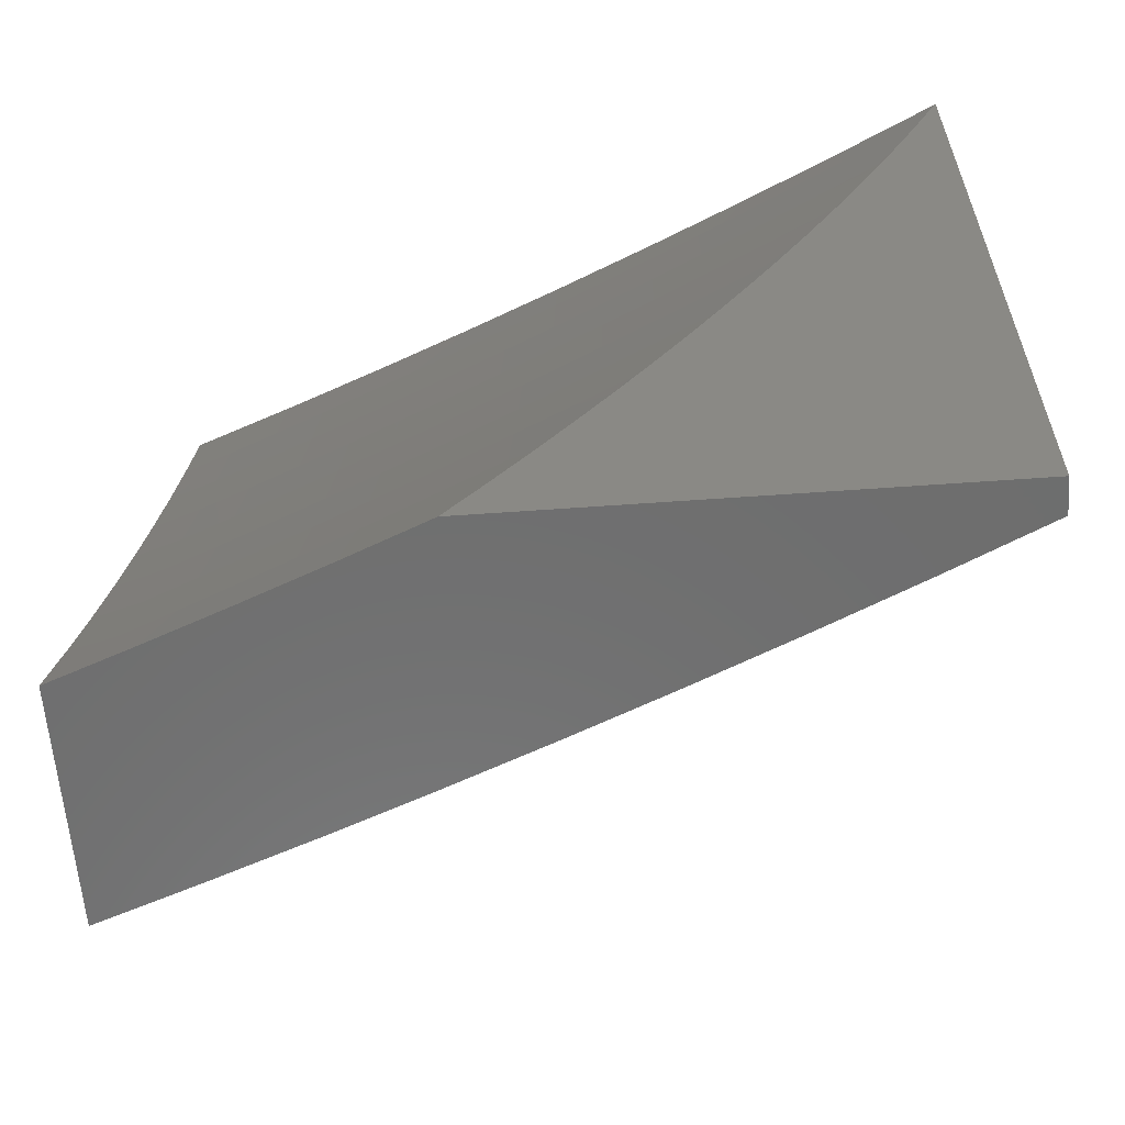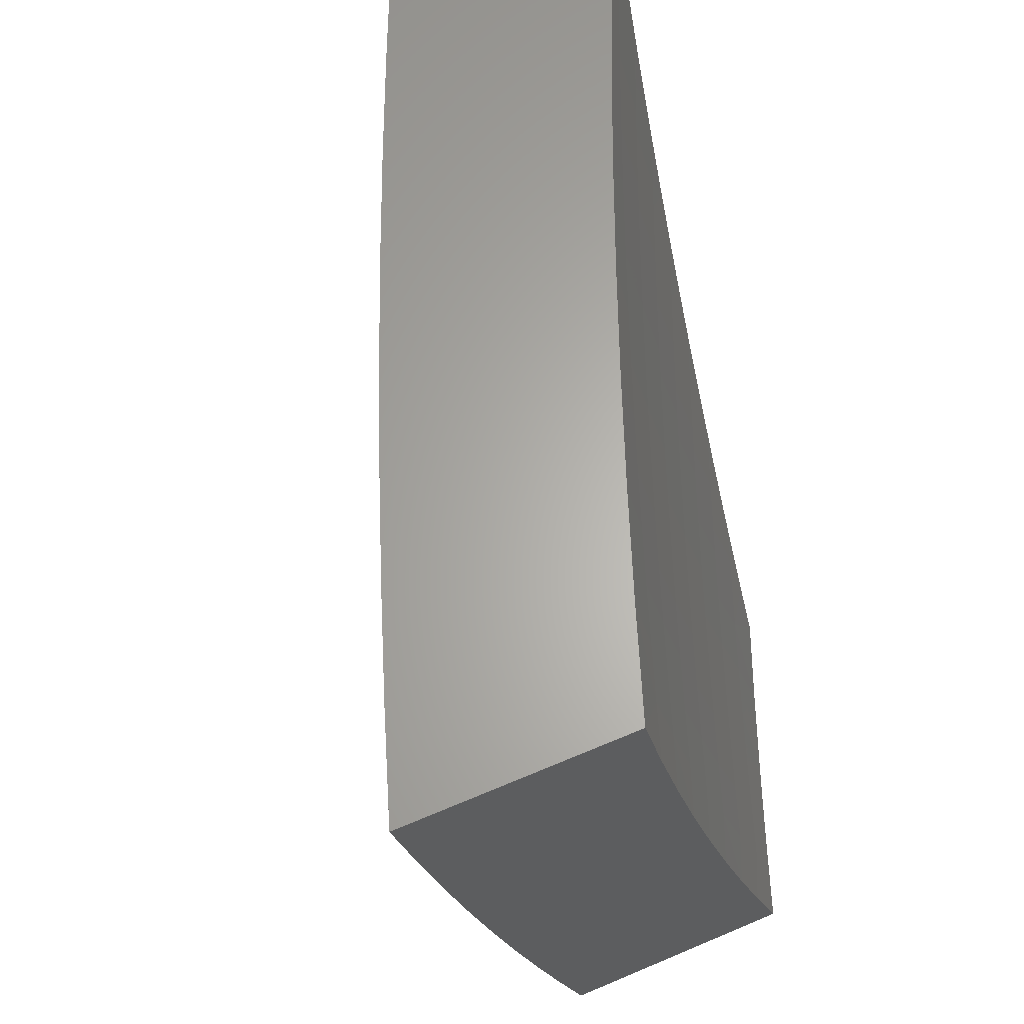
<metadata>
{"format":"stl","ext":"stl","renderer":"f3d","projection":"perspective","resolution":1024,"background":"white","views":[{"elev":-60.0,"azim":94.2,"up":"+Y"},{"elev":64.0,"azim":-23.2,"up":"+Y"}]}
</metadata>
<code>
# stl→obj: 357 verts, 710 faces
v -10.37 -2 -4.127
v -10.41 -2 -4
v -10.37 -2.126 -4.063
v -10.39 -2.126 -4
v -10.36 -2.252 -4
v -10.34 -2.256 -4.063
v -10.33 -2.378 -4
v -10.31 -2.386 -4.063
v -10.3 -2.503 -4
v -10.27 -2.516 -4.063
v -10.27 -2.628 -4
v -10.24 -2.647 -4.063
v -10.23 -2.752 -4
v -10.2 -2.777 -4.063
v -10.2 -2.876 -4
v -10.16 -2.907 -4.063
v -10.16 -3 -4
v -10.12 -3 -4.103
v -10.14 -2.901 -4.126
v -10.08 -3 -4.205
v -10.12 -2.895 -4.189
v -10.1 -2.888 -4.251
v -10.16 -2.765 -4.189
v -10.14 -2.759 -4.251
v -10.19 -2.635 -4.189
v -10.17 -2.629 -4.251
v -10.23 -2.505 -4.189
v -10.21 -2.5 -4.251
v -10.26 -2.376 -4.189
v -10.24 -2.37 -4.251
v -10.29 -2.246 -4.189
v -10.27 -2.241 -4.251
v -10.32 -2.116 -4.189
v -10.3 -2.112 -4.251
v -10.32 -2 -4.253
v -10.27 -2.107 -4.314
v -10.27 -2 -4.379
v -10.25 -2.102 -4.377
v -10.22 -2.097 -4.439
v -10.2 -2.225 -4.439
v -10.18 -2.223 -4.471
v -10.15 -2.351 -4.471
v -10.14 -2.348 -4.502
v -10.11 -2.476 -4.502
v -10.1 -2.473 -4.533
v -10.06 -2.601 -4.533
v -10.05 -2.598 -4.564
v -10.02 -2.726 -4.564
v -10 -2.723 -4.595
v -10 -2.763 -4.577
v -10 -2.703 -4.617
v -10.04 -3 -4.306
v -10.07 -2.881 -4.314
v -10.11 -2.752 -4.314
v -10.15 -2.623 -4.314
v -10.18 -2.494 -4.314
v -10.21 -2.365 -4.314
v -10.24 -2.236 -4.314
v -10.05 -2.875 -4.377
v -10 -3 -4.408
v -10 -2.942 -4.451
v -10.03 -2.868 -4.439
v -10 -2.883 -4.494
v -10.02 -2.864 -4.471
v -10 -2.861 -4.502
v -10.05 -2.736 -4.471
v -10.04 -2.733 -4.502
v -10.09 -2.608 -4.471
v -10.08 -2.605 -4.502
v -10.12 -2.479 -4.471
v -10 -2.823 -4.536
v -10.03 -2.729 -4.533
v -10.04 -2.595 -4.595
v -10 -2.641 -4.656
v -10.03 -2.592 -4.627
v -10.01 -2.588 -4.658
v -10.06 -2.464 -4.627
v -10.05 -2.461 -4.658
v -10.09 -2.336 -4.627
v -10.08 -2.333 -4.658
v -10.12 -2.209 -4.627
v -10.11 -2.206 -4.658
v -10.15 -2.082 -4.627
v -10.14 -2.079 -4.658
v -10.17 -2 -4.629
v -10.12 -2.076 -4.689
v -10.11 -2 -4.753
v -10.11 -2.074 -4.72
v -10.1 -2.071 -4.751
v -10.07 -2.198 -4.751
v -10.06 -2.195 -4.782
v -10.03 -2.321 -4.782
v -10.01 -2.318 -4.813
v -10 -2.327 -4.839
v -10 -2.315 -4.844
v -10 -2.262 -4.873
v -10.03 -2.189 -4.844
v -10 -2.197 -4.906
v -10.02 -2.186 -4.875
v -10 -2.183 -4.906
v -10.04 -2.06 -4.875
v -10.03 -2.057 -4.906
v -10.06 -2 -4.876
v -10.02 -2.054 -4.937
v -10 -2 -4.999
v -10 -2.052 -4.968
v -10 -2.066 -4.969
v -10 -2.132 -4.938
v -10 -2.585 -4.689
v -10 -2.579 -4.694
v -10.03 -2.458 -4.689
v -10 -2.517 -4.732
v -10.02 -2.455 -4.72
v -10 -2.454 -4.768
v -10.01 -2.451 -4.751
v -10 -2.391 -4.804
v -10.04 -2.324 -4.751
v -10.07 -2.065 -4.813
v -10.06 -2.063 -4.844
v -10.22 -2 -4.504
v -10.18 -2.087 -4.564
v -10.16 -2.084 -4.595
v -10.21 -2.094 -4.471
v -10.2 -2.092 -4.502
v -10.17 -2.22 -4.502
v -10.16 -2.217 -4.533
v -10.13 -2.345 -4.533
v -10.12 -2.342 -4.564
v -10.09 -2.47 -4.564
v -10.07 -2.467 -4.595
v -10.34 -2.121 -4.126
v -10.31 -2.251 -4.126
v -10.28 -2.381 -4.126
v -10.25 -2.511 -4.126
v -10.22 -2.641 -4.126
v -10.18 -2.771 -4.126
v -10.22 -2.231 -4.377
v -10.19 -2.359 -4.377
v -10.16 -2.488 -4.377
v -10.12 -2.617 -4.377
v -10.09 -2.746 -4.377
v -10.19 -2.089 -4.533
v -10.15 -2.214 -4.564
v -10.13 -2.212 -4.595
v -10.1 -2.339 -4.595
v -10.1 -2.203 -4.689
v -10.07 -2.331 -4.689
v -10.08 -2.201 -4.72
v -10.05 -2.328 -4.72
v -10.08 -2.068 -4.782
v -10.04 -2.192 -4.813
v -10.17 -2.354 -4.439
v -10.13 -2.482 -4.439
v -10.1 -2.611 -4.439
v -10.06 -2.739 -4.439
v -10.26 -2.126 -5
v -10.29 -2.063 -4.969
v -10.29 -2 -5
v -10.3 -2.066 -4.938
v -10.34 -2 -4.877
v -10.32 -2.069 -4.907
v -10.33 -2.072 -4.876
v -10.3 -2.206 -4.876
v -10.32 -2.209 -4.845
v -10.29 -2.344 -4.845
v -10.3 -2.347 -4.814
v -10.27 -2.482 -4.814
v -10.28 -2.485 -4.783
v -10.25 -2.621 -4.783
v -10.26 -2.624 -4.752
v -10.22 -2.76 -4.752
v -10.24 -2.763 -4.721
v -10.2 -2.899 -4.721
v -10.21 -2.902 -4.69
v -10.15 -3 -4.754
v -10.21 -3 -4.63
v -10.26 -2.198 -4.969
v -10.24 -2.252 -5
v -10.23 -2.332 -4.969
v -10.21 -2.378 -5
v -10.2 -2.466 -4.969
v -10.18 -2.503 -5
v -10.17 -2.601 -4.969
v -10.15 -2.628 -5
v -10.13 -2.735 -4.969
v -10.11 -2.752 -5
v -10.09 -2.87 -4.969
v -10.08 -2.876 -5
v -10.04 -3 -5
v -10.11 -2.873 -4.938
v -10.1 -3 -4.877
v -10.12 -2.877 -4.907
v -10.13 -2.881 -4.876
v -10.16 -2.742 -4.907
v -10.17 -2.746 -4.876
v -10.19 -2.607 -4.907
v -10.21 -2.611 -4.876
v -10.23 -2.473 -4.907
v -10.24 -2.476 -4.876
v -10.26 -2.338 -4.907
v -10.27 -2.341 -4.876
v -10.29 -2.203 -4.907
v -10.16 -2.888 -4.814
v -10.15 -2.884 -4.845
v -10.26 -3 -4.505
v -10.26 -2.916 -4.565
v -10.25 -2.913 -4.596
v -10.24 -2.91 -4.627
v -10.27 -2.773 -4.627
v -10.26 -2.77 -4.658
v -10.3 -2.634 -4.658
v -10.28 -2.63 -4.69
v -10.32 -2.495 -4.69
v -10.31 -2.491 -4.721
v -10.34 -2.356 -4.721
v -10.32 -2.353 -4.752
v -10.35 -2.217 -4.752
v -10.34 -2.215 -4.783
v -10.37 -2.079 -4.783
v -10.36 -2.077 -4.814
v -10.4 -2 -4.753
v -10.31 -3 -4.379
v -10.31 -2.93 -4.44
v -10.3 -2.927 -4.471
v -10.28 -2.923 -4.502
v -10.32 -2.786 -4.502
v -10.31 -2.783 -4.534
v -10.35 -2.646 -4.534
v -10.33 -2.643 -4.565
v -10.37 -2.507 -4.565
v -10.36 -2.504 -4.596
v -10.39 -2.367 -4.596
v -10.38 -2.364 -4.627
v -10.41 -2.228 -4.627
v -10.39 -2.226 -4.658
v -10.42 -2.09 -4.658
v -10.41 -2.087 -4.69
v -10.45 -2 -4.629
v -10.36 -3 -4.254
v -10.35 -2.943 -4.314
v -10.33 -2.937 -4.377
v -10.35 -2.793 -4.44
v -10.33 -2.79 -4.471
v -10.37 -2.652 -4.471
v -10.36 -2.649 -4.502
v -10.39 -2.512 -4.502
v -10.38 -2.509 -4.534
v -10.41 -2.373 -4.534
v -10.4 -2.37 -4.565
v -10.43 -2.234 -4.565
v -10.42 -2.231 -4.596
v -10.45 -2.095 -4.596
v -10.43 -2.092 -4.627
v -10.41 -3 -4.127
v -10.4 -2.956 -4.189
v -10.38 -2.95 -4.252
v -10.39 -2.805 -4.314
v -10.37 -2.799 -4.377
v -10.41 -2.661 -4.377
v -10.38 -2.655 -4.44
v -10.42 -2.518 -4.44
v -10.4 -2.515 -4.471
v -10.44 -2.378 -4.471
v -10.42 -2.376 -4.502
v -10.45 -2.239 -4.502
v -10.44 -2.236 -4.534
v -10.47 -2.1 -4.534
v -10.46 -2.097 -4.565
v -10.5 -2 -4.505
v -10.46 -3 -4
v -10.44 -2.968 -4.063
v -10.42 -2.962 -4.126
v -10.44 -2.817 -4.189
v -10.41 -2.811 -4.252
v -10.45 -2.673 -4.252
v -10.43 -2.667 -4.314
v -10.46 -2.529 -4.314
v -10.44 -2.524 -4.377
v -10.47 -2.386 -4.377
v -10.45 -2.381 -4.44
v -10.48 -2.244 -4.44
v -10.47 -2.241 -4.471
v -10.49 -2.105 -4.471
v -10.48 -2.102 -4.502
v -10.49 -2.876 -4
v -10.48 -2.829 -4.063
v -10.46 -2.823 -4.126
v -10.5 -2.685 -4.126
v -10.47 -2.679 -4.189
v -10.51 -2.54 -4.189
v -10.49 -2.535 -4.252
v -10.52 -2.397 -4.252
v -10.5 -2.392 -4.314
v -10.53 -2.254 -4.314
v -10.5 -2.249 -4.377
v -10.53 -2.112 -4.377
v -10.51 -2.107 -4.44
v -10.55 -2 -4.379
v -10.52 -2.752 -4
v -10.52 -2.69 -4.063
v -10.53 -2.546 -4.126
v -10.54 -2.402 -4.189
v -10.55 -2.259 -4.252
v -10.55 -2.116 -4.314
v -10.56 -2.628 -4
v -10.55 -2.551 -4.063
v -10.56 -2.407 -4.126
v -10.57 -2.264 -4.189
v -10.58 -2.121 -4.252
v -10.6 -2 -4.253
v -10.59 -2.503 -4
v -10.58 -2.412 -4.063
v -10.59 -2.269 -4.126
v -10.6 -2.126 -4.189
v -10.61 -2.378 -4
v -10.62 -2.273 -4.063
v -10.62 -2.13 -4.126
v -10.65 -2 -4.127
v -10.64 -2.252 -4
v -10.64 -2.134 -4.063
v -10.67 -2.126 -4
v -10.69 -2 -4
v -10.28 -2.2 -4.938
v -10.25 -2.335 -4.938
v -10.21 -2.469 -4.938
v -10.18 -2.604 -4.938
v -10.15 -2.739 -4.938
v -10.34 -2.074 -4.845
v -10.33 -2.212 -4.814
v -10.38 -2.082 -4.752
v -10.4 -2.085 -4.721
v -10.38 -2.223 -4.69
v -10.36 -2.361 -4.658
v -10.34 -2.501 -4.627
v -10.32 -2.64 -4.596
v -10.3 -2.78 -4.565
v -10.27 -2.92 -4.534
v -10.37 -2.22 -4.721
v -10.31 -2.35 -4.783
v -10.29 -2.488 -4.752
v -10.27 -2.627 -4.721
v -10.25 -2.766 -4.69
v -10.22 -2.906 -4.658
v -10.35 -2.359 -4.69
v -10.25 -2.479 -4.845
v -10.22 -2.614 -4.845
v -10.18 -2.749 -4.845
v -10.33 -2.498 -4.658
v -10.23 -2.617 -4.814
v -10.21 -2.756 -4.783
v -10.19 -2.895 -4.752
v -10.31 -2.637 -4.627
v -10.2 -2.753 -4.814
v -10.29 -2.777 -4.596
v -10.17 -2.892 -4.783
v -10 -3 -5
v -10 -2 -5
f 1 2 3
f 3 2 4
f 3 4 5
f 3 5 6
f 6 5 7
f 6 7 8
f 8 7 9
f 8 9 10
f 10 9 11
f 10 11 12
f 12 11 13
f 12 13 14
f 14 13 15
f 14 15 16
f 16 15 17
f 16 17 18
f 16 18 19
f 19 18 20
f 19 20 21
f 21 20 22
f 21 22 23
f 23 22 24
f 23 24 25
f 25 24 26
f 25 26 27
f 27 26 28
f 27 28 29
f 29 28 30
f 29 30 31
f 31 30 32
f 31 32 33
f 33 32 34
f 33 34 35
f 35 34 36
f 35 36 37
f 37 36 38
f 37 38 39
f 39 38 40
f 39 40 41
f 41 40 42
f 41 42 43
f 43 42 44
f 43 44 45
f 45 44 46
f 45 46 47
f 47 46 48
f 47 48 49
f 49 48 50
f 49 50 51
f 20 52 22
f 22 52 53
f 22 53 24
f 24 53 54
f 24 54 26
f 26 54 55
f 26 55 28
f 28 55 56
f 28 56 30
f 30 56 57
f 30 57 32
f 32 57 58
f 32 58 34
f 34 58 36
f 53 52 59
f 59 52 60
f 59 60 61
f 59 61 62
f 62 61 63
f 62 63 64
f 64 63 65
f 64 65 66
f 66 65 67
f 66 67 68
f 68 67 69
f 68 69 70
f 70 69 44
f 70 44 42
f 63 71 65
f 65 71 67
f 67 71 72
f 72 71 50
f 72 50 48
f 49 51 73
f 73 51 74
f 73 74 75
f 75 74 76
f 75 76 77
f 77 76 78
f 77 78 79
f 79 78 80
f 79 80 81
f 81 80 82
f 81 82 83
f 83 82 84
f 83 84 85
f 85 84 86
f 85 86 87
f 87 86 88
f 87 88 89
f 89 88 90
f 89 90 91
f 91 90 92
f 91 92 93
f 93 92 94
f 93 94 95
f 95 94 96
f 95 96 97
f 97 96 98
f 97 98 99
f 99 98 100
f 99 100 101
f 101 100 102
f 101 102 103
f 103 102 104
f 103 104 105
f 105 104 106
f 105 106 107
f 107 106 104
f 107 104 108
f 108 104 102
f 108 102 100
f 76 74 109
f 109 74 110
f 109 110 111
f 111 110 112
f 111 112 113
f 113 112 114
f 113 114 115
f 115 114 116
f 115 116 117
f 117 116 92
f 117 92 90
f 116 94 92
f 98 108 100
f 87 118 103
f 103 118 119
f 103 119 101
f 101 119 99
f 120 121 85
f 85 121 122
f 85 122 83
f 83 122 81
f 37 39 120
f 120 39 123
f 120 123 124
f 124 123 125
f 124 125 126
f 126 125 127
f 126 127 128
f 128 127 129
f 128 129 130
f 130 129 73
f 130 73 75
f 35 1 33
f 33 1 131
f 33 131 31
f 31 131 132
f 31 132 29
f 29 132 133
f 29 133 27
f 27 133 134
f 27 134 25
f 25 134 135
f 25 135 23
f 23 135 136
f 23 136 21
f 21 136 19
f 131 1 3
f 132 131 3
f 38 36 137
f 137 36 58
f 137 58 138
f 138 58 57
f 138 57 139
f 139 57 56
f 139 56 140
f 140 56 55
f 140 55 141
f 141 55 54
f 141 54 59
f 59 54 53
f 125 123 41
f 41 123 39
f 121 120 142
f 142 120 124
f 142 124 126
f 121 142 143
f 143 142 126
f 143 126 128
f 122 121 144
f 144 121 143
f 144 143 145
f 145 143 128
f 145 128 130
f 86 84 146
f 146 84 82
f 146 82 147
f 147 82 80
f 147 80 111
f 111 80 78
f 111 78 109
f 109 78 76
f 88 86 148
f 148 86 146
f 148 146 149
f 149 146 147
f 149 147 113
f 113 147 111
f 118 87 150
f 150 87 89
f 150 89 91
f 118 150 151
f 151 150 91
f 151 91 93
f 119 118 97
f 97 118 151
f 97 151 95
f 95 151 93
f 97 99 119
f 133 132 6
f 6 132 3
f 38 137 40
f 40 137 152
f 40 152 42
f 42 152 70
f 152 137 138
f 127 125 43
f 43 125 41
f 79 81 144
f 144 81 122
f 79 144 145
f 117 90 148
f 148 90 88
f 117 148 149
f 134 133 8
f 8 133 6
f 152 138 153
f 153 138 139
f 153 139 154
f 154 139 140
f 154 140 155
f 155 140 141
f 155 141 62
f 62 141 59
f 129 127 45
f 45 127 43
f 77 79 145
f 77 145 130
f 115 117 149
f 115 149 113
f 135 134 10
f 10 134 8
f 68 70 153
f 153 70 152
f 68 153 154
f 46 44 69
f 73 129 47
f 47 129 45
f 75 77 130
f 136 135 12
f 12 135 10
f 66 68 154
f 66 154 155
f 67 72 69
f 69 72 46
f 49 73 47
f 72 48 46
f 19 136 14
f 14 136 12
f 16 19 14
f 64 66 155
f 64 155 62
f 156 157 158
f 158 157 159
f 158 159 160
f 160 159 161
f 160 161 162
f 162 161 163
f 162 163 164
f 164 163 165
f 164 165 166
f 166 165 167
f 166 167 168
f 168 167 169
f 168 169 170
f 170 169 171
f 170 171 172
f 172 171 173
f 172 173 174
f 174 173 175
f 174 175 176
f 157 156 177
f 177 156 178
f 177 178 179
f 179 178 180
f 179 180 181
f 181 180 182
f 181 182 183
f 183 182 184
f 183 184 185
f 185 184 186
f 185 186 187
f 187 186 188
f 187 188 189
f 187 189 190
f 190 189 191
f 190 191 192
f 192 191 193
f 192 193 194
f 194 193 195
f 194 195 196
f 196 195 197
f 196 197 198
f 198 197 199
f 198 199 200
f 200 199 201
f 200 201 202
f 202 201 163
f 202 163 161
f 175 203 191
f 191 203 204
f 191 204 193
f 193 204 195
f 205 206 176
f 176 206 207
f 176 207 208
f 208 207 209
f 208 209 210
f 210 209 211
f 210 211 212
f 212 211 213
f 212 213 214
f 214 213 215
f 214 215 216
f 216 215 217
f 216 217 218
f 218 217 219
f 218 219 220
f 220 219 221
f 220 221 160
f 222 223 205
f 205 223 224
f 205 224 225
f 225 224 226
f 225 226 227
f 227 226 228
f 227 228 229
f 229 228 230
f 229 230 231
f 231 230 232
f 231 232 233
f 233 232 234
f 233 234 235
f 235 234 236
f 235 236 237
f 237 236 238
f 237 238 221
f 239 240 222
f 222 240 241
f 222 241 223
f 223 241 242
f 223 242 243
f 243 242 244
f 243 244 245
f 245 244 246
f 245 246 247
f 247 246 248
f 247 248 249
f 249 248 250
f 249 250 251
f 251 250 252
f 251 252 253
f 253 252 238
f 253 238 236
f 254 255 239
f 239 255 256
f 239 256 240
f 240 256 257
f 240 257 258
f 258 257 259
f 258 259 260
f 260 259 261
f 260 261 262
f 262 261 263
f 262 263 264
f 264 263 265
f 264 265 266
f 266 265 267
f 266 267 268
f 268 267 269
f 268 269 238
f 270 271 254
f 254 271 272
f 254 272 255
f 255 272 273
f 255 273 274
f 274 273 275
f 274 275 276
f 276 275 277
f 276 277 278
f 278 277 279
f 278 279 280
f 280 279 281
f 280 281 282
f 282 281 283
f 282 283 284
f 284 283 269
f 284 269 267
f 270 285 271
f 271 285 286
f 271 286 287
f 287 286 288
f 287 288 289
f 289 288 290
f 289 290 291
f 291 290 292
f 291 292 293
f 293 292 294
f 293 294 295
f 295 294 296
f 295 296 297
f 297 296 298
f 297 298 269
f 285 299 286
f 286 299 300
f 286 300 288
f 288 300 301
f 288 301 290
f 290 301 302
f 290 302 292
f 292 302 303
f 292 303 294
f 294 303 304
f 294 304 296
f 296 304 298
f 299 305 300
f 300 305 306
f 300 306 301
f 301 306 307
f 301 307 302
f 302 307 308
f 302 308 303
f 303 308 309
f 303 309 304
f 304 309 310
f 304 310 298
f 305 311 306
f 306 311 312
f 306 312 307
f 307 312 313
f 307 313 308
f 308 313 314
f 308 314 309
f 309 314 310
f 311 315 312
f 312 315 316
f 312 316 313
f 313 316 317
f 313 317 314
f 314 317 318
f 314 318 310
f 315 319 316
f 316 319 320
f 316 320 317
f 317 320 318
f 319 321 320
f 320 321 322
f 320 322 318
f 202 161 159
f 159 157 323
f 323 157 177
f 323 177 324
f 324 177 179
f 324 179 325
f 325 179 181
f 325 181 326
f 326 181 183
f 326 183 327
f 327 183 185
f 327 185 190
f 190 185 187
f 220 160 328
f 328 160 162
f 328 162 164
f 220 328 329
f 329 328 164
f 329 164 166
f 219 330 221
f 221 330 331
f 221 331 237
f 237 331 332
f 237 332 235
f 235 332 333
f 235 333 233
f 233 333 334
f 233 334 231
f 231 334 335
f 231 335 229
f 229 335 336
f 229 336 227
f 227 336 337
f 227 337 225
f 225 337 205
f 219 217 330
f 330 217 338
f 330 338 331
f 331 338 332
f 268 238 252
f 251 253 234
f 234 253 236
f 266 268 250
f 250 268 252
f 297 269 283
f 282 284 265
f 265 284 267
f 295 297 281
f 281 297 283
f 200 202 323
f 323 202 159
f 200 323 324
f 165 163 201
f 220 329 218
f 218 329 339
f 218 339 216
f 216 339 340
f 216 340 214
f 214 340 341
f 214 341 212
f 212 341 342
f 212 342 210
f 210 342 343
f 210 343 208
f 208 343 176
f 339 329 166
f 217 215 338
f 338 215 344
f 338 344 332
f 332 344 333
f 249 251 232
f 232 251 234
f 264 266 248
f 248 266 250
f 280 282 263
f 263 282 265
f 293 295 279
f 279 295 281
f 198 200 324
f 198 324 325
f 165 201 345
f 345 201 199
f 345 199 346
f 346 199 197
f 346 197 347
f 347 197 195
f 347 195 204
f 340 339 168
f 168 339 166
f 215 213 344
f 344 213 348
f 344 348 333
f 333 348 334
f 247 249 230
f 230 249 232
f 262 264 246
f 246 264 248
f 278 280 261
f 261 280 263
f 291 293 277
f 277 293 279
f 196 198 325
f 196 325 326
f 165 345 167
f 167 345 349
f 167 349 169
f 169 349 350
f 169 350 171
f 171 350 351
f 171 351 173
f 173 351 175
f 349 345 346
f 341 340 170
f 170 340 168
f 213 211 348
f 348 211 352
f 348 352 334
f 334 352 335
f 245 247 228
f 228 247 230
f 260 262 244
f 244 262 246
f 276 278 259
f 259 278 261
f 289 291 275
f 275 291 277
f 194 196 326
f 194 326 327
f 349 346 353
f 353 346 347
f 353 347 203
f 203 347 204
f 342 341 172
f 172 341 170
f 211 209 352
f 352 209 354
f 352 354 335
f 335 354 336
f 243 245 226
f 226 245 228
f 258 260 242
f 242 260 244
f 274 276 257
f 257 276 259
f 287 289 273
f 273 289 275
f 192 194 327
f 192 327 190
f 349 353 350
f 350 353 355
f 350 355 351
f 351 355 175
f 355 353 203
f 343 342 174
f 174 342 172
f 209 207 354
f 354 207 206
f 354 206 336
f 336 206 337
f 223 243 224
f 224 243 226
f 240 258 241
f 241 258 242
f 255 274 256
f 256 274 257
f 271 287 272
f 272 287 273
f 175 355 203
f 176 343 174
f 205 337 206
f 52 176 60
f 60 176 175
f 60 175 191
f 52 20 176
f 176 20 205
f 205 20 18
f 205 18 222
f 222 18 17
f 222 17 239
f 239 17 254
f 254 17 270
f 189 356 191
f 191 356 60
f 17 15 270
f 270 15 13
f 270 13 285
f 285 13 11
f 285 11 299
f 299 11 9
f 299 9 305
f 305 9 7
f 305 7 311
f 311 7 5
f 311 5 315
f 315 5 4
f 315 4 319
f 319 4 2
f 319 2 321
f 321 2 322
f 189 188 356
f 356 188 357
f 357 188 186
f 357 186 184
f 184 182 357
f 357 182 180
f 357 180 178
f 178 156 357
f 357 156 158
f 1 310 2
f 2 310 318
f 2 318 322
f 310 1 298
f 298 1 35
f 298 35 269
f 269 35 37
f 269 37 238
f 238 37 120
f 238 120 221
f 221 120 85
f 221 85 160
f 160 85 87
f 160 87 158
f 158 87 103
f 158 103 357
f 357 103 105
f 105 107 357
f 357 107 356
f 356 107 108
f 356 108 98
f 98 96 356
f 356 96 94
f 356 94 116
f 116 114 356
f 356 114 112
f 356 112 110
f 110 74 356
f 356 74 51
f 356 51 50
f 50 71 356
f 356 71 63
f 356 63 61
f 61 60 356

</code>
